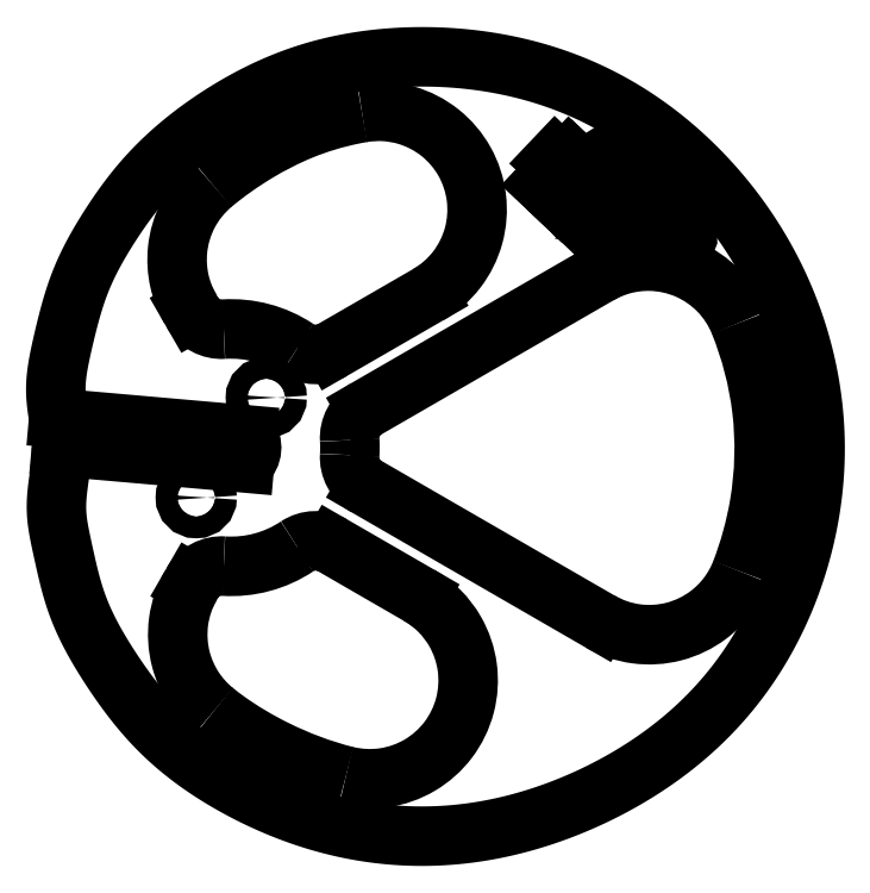
<metadata>
{"format":"dxf","ext":"dxf","renderer":"ezdxf+matplotlib","layout":"modelspace","background":"white","min_lineweight":24,"dpi":150}
</metadata>
<code>
0
SECTION
2
ENTITIES
0
LINE
8
0
10
101
20
84.15
30
0
11
93.53
21
76.33
31
0
0
LINE
8
0
10
93.53
20
76.33
30
0
11
92.03
21
77.75
31
0
0
LINE
8
0
10
92.03
20
77.75
30
0
11
97.38
21
83.37
31
0
0
SPLINE
8
0
70
0
71
3
72
9
73
5
74
0
42
1e-09
43
1e-10
44
1e-10
40
0
40
0
40
0
40
0
40
0.1533
40
0.3101
40
0.3101
40
0.3101
40
0.3101
10
97.38
20
83.37
30
0
10
96.86
20
83.41
30
0
10
95.82
20
83.47
30
0
10
94.86
20
83.87
30
0
10
94.37
20
84.07
30
0
0
LINE
8
0
10
94.37
20
84.07
30
0
11
95.66
21
85.43
31
0
0
SPLINE
8
0
70
0
71
3
72
9
73
5
74
0
42
1e-09
43
1e-10
44
1e-10
40
0
40
0
40
0
40
0
40
0.09231
40
0.2023
40
0.2023
40
0.2023
40
0.2023
10
95.66
20
85.43
30
0
10
95.95
20
85.31
30
0
10
96.58
20
85.07
30
0
10
97.25
20
84.99
30
0
10
97.62
20
84.95
30
0
0
SPLINE
8
0
70
0
71
3
72
9
73
5
74
0
42
1e-09
43
1e-10
44
1e-10
40
0
40
0
40
0
40
0
40
0.1127
40
0.2174
40
0.2174
40
0.2174
40
0.2174
10
97.62
20
84.95
30
0
10
98
20
84.93
30
0
10
98.73
20
84.89
30
0
10
99.41
20
85.17
30
0
10
99.74
20
85.3
30
0
0
LINE
8
0
10
99.74
20
85.3
30
0
11
101
21
84.15
31
0
0
SPLINE
8
0
70
0
71
3
72
9
73
5
74
0
42
1e-09
43
1e-10
44
1e-10
40
0
40
0
40
0
40
0
40
0.1448
40
0.3092
40
0.3092
40
0.3092
40
0.3092
10
107.4
20
64.16
30
0
10
107.4
20
64.66
30
0
10
107.5
20
65.71
30
0
10
108.1
20
66.58
30
0
10
108.4
20
67.05
30
0
0
LINE
8
0
10
108.4
20
67.05
30
0
11
110
21
65.75
31
0
0
SPLINE
8
0
70
0
71
3
72
9
73
5
74
0
42
1e-09
43
1e-10
44
1e-10
40
0
40
0
40
0
40
0
40
0.09651
40
0.1767
40
0.1767
40
0.1767
40
0.1767
10
110
20
65.75
30
0
10
109.9
20
65.46
30
0
10
109.6
20
64.95
30
0
10
109.5
20
64.35
30
0
10
109.5
20
64.08
30
0
0
SPLINE
8
0
70
0
71
3
72
9
73
5
74
0
42
1e-09
43
1e-10
44
1e-10
40
0
40
0
40
0
40
0
40
0.07793
40
0.1675
40
0.1675
40
0.1675
40
0.1675
10
109.5
20
64.08
30
0
10
109.6
20
63.82
30
0
10
109.7
20
63.27
30
0
10
110.1
20
62.86
30
0
10
110.3
20
62.64
30
0
0
SPLINE
8
0
70
0
71
3
72
9
73
5
74
0
42
1e-09
43
1e-10
44
1e-10
40
0
40
0
40
0
40
0
40
0.09249
40
0.1664
40
0.1664
40
0.1664
40
0.1664
10
110.3
20
62.64
30
0
10
110.6
20
62.43
30
0
10
111
20
62.05
30
0
10
111.5
20
61.93
30
0
10
111.8
20
61.87
30
0
0
SPLINE
8
0
70
0
71
3
72
9
73
5
74
0
42
1e-09
43
1e-10
44
1e-10
40
0
40
0
40
0
40
0
40
0.06242
40
0.1196
40
0.1196
40
0.1196
40
0.1196
10
111.8
20
61.87
30
0
10
112
20
61.87
30
0
10
112.4
20
61.88
30
0
10
112.7
20
62.14
30
0
10
112.9
20
62.26
30
0
0
SPLINE
8
0
70
0
71
3
72
9
73
5
74
0
42
1e-09
43
1e-10
44
1e-10
40
0
40
0
40
0
40
0
40
0.03569
40
0.06968
40
0.06968
40
0.06968
40
0.06968
10
112.9
20
62.26
30
0
10
112.9
20
62.35
30
0
10
113.1
20
62.53
30
0
10
113.1
20
62.77
30
0
10
113.2
20
62.88
30
0
0
SPLINE
8
0
70
0
71
3
72
9
73
5
74
0
42
1e-09
43
1e-10
44
1e-10
40
0
40
0
40
0
40
0
40
0.03956
40
0.09156
40
0.09156
40
0.09156
40
0.09156
10
113.2
20
62.88
30
0
10
113.1
20
63.02
30
0
10
113.1
20
63.32
30
0
10
113
20
63.6
30
0
10
112.9
20
63.76
30
0
0
SPLINE
8
0
70
0
71
3
72
9
73
5
74
0
42
1e-09
43
1e-10
44
1e-10
40
0
40
0
40
0
40
0
40
0.06507
40
0.1798
40
0.1798
40
0.1798
40
0.1798
10
112.9
20
63.76
30
0
10
112.8
20
63.95
30
0
10
112.5
20
64.47
30
0
10
112.2
20
64.97
30
0
10
112
20
65.29
30
0
0
SPLINE
8
0
70
0
71
3
72
9
73
5
74
0
42
1e-09
43
1e-10
44
1e-10
40
0
40
0
40
0
40
0
40
0.1559
40
0.2684
40
0.2684
40
0.2684
40
0.2684
10
112
20
65.29
30
0
10
111.7
20
65.74
30
0
10
111.2
20
66.5
30
0
10
111
20
67.38
30
0
10
110.9
20
67.75
30
0
0
SPLINE
8
0
70
0
71
3
72
9
73
5
74
0
42
1e-09
43
1e-10
44
1e-10
40
0
40
0
40
0
40
0
40
0.1232
40
0.2435
40
0.2435
40
0.2435
40
0.2435
10
110.9
20
67.75
30
0
10
110.9
20
68.17
30
0
10
110.9
20
69.01
30
0
10
111.5
20
69.67
30
0
10
111.7
20
69.99
30
0
0
SPLINE
8
0
70
0
71
3
72
9
73
5
74
0
42
1e-09
43
1e-10
44
1e-10
40
0
40
0
40
0
40
0
40
0.08022
40
0.1621
40
0.1621
40
0.1621
40
0.1621
10
111.7
20
69.99
30
0
10
111.9
20
70.18
30
0
10
112.3
20
70.54
30
0
10
112.8
20
70.71
30
0
10
113.1
20
70.79
30
0
0
SPLINE
8
0
70
0
71
3
72
9
73
5
74
0
42
1e-09
43
1e-10
44
1e-10
40
0
40
0
40
0
40
0
40
0.08472
40
0.1746
40
0.1746
40
0.1746
40
0.1746
10
113.1
20
70.79
30
0
10
113.4
20
70.83
30
0
10
114
20
70.92
30
0
10
114.5
20
70.74
30
0
10
114.8
20
70.65
30
0
0
SPLINE
8
0
70
0
71
3
72
9
73
5
74
0
42
1e-09
43
1e-10
44
1e-10
40
0
40
0
40
0
40
0
40
0.1006
40
0.2157
40
0.2157
40
0.2157
40
0.2157
10
114.8
20
70.65
30
0
10
115.1
20
70.51
30
0
10
115.8
20
70.21
30
0
10
116.3
20
69.73
30
0
10
116.6
20
69.47
30
0
0
SPLINE
8
0
70
0
71
3
72
9
73
5
74
0
42
1e-09
43
1e-10
44
1e-10
40
0
40
0
40
0
40
0
40
0.1785
40
0.322
40
0.322
40
0.322
40
0.322
10
116.6
20
69.47
30
0
10
117
20
69.04
30
0
10
117.8
20
68.26
30
0
10
118.1
20
67.2
30
0
10
118.2
20
66.73
30
0
0
SPLINE
8
0
70
0
71
3
72
9
73
5
74
0
42
1e-09
43
1e-10
44
1e-10
40
0
40
0
40
0
40
0
40
0.1295
40
0.2658
40
0.2658
40
0.2658
40
0.2658
10
118.2
20
66.73
30
0
10
118.2
20
66.29
30
0
10
118.2
20
65.38
30
0
10
117.6
20
64.65
30
0
10
117.4
20
64.27
30
0
0
LINE
8
0
10
117.4
20
64.27
30
0
11
115.7
21
65.7
31
0
0
SPLINE
8
0
70
0
71
3
72
9
73
5
74
0
42
1e-09
43
1e-10
44
1e-10
40
0
40
0
40
0
40
0
40
0.07443
40
0.1354
40
0.1354
40
0.1354
40
0.1354
10
115.7
20
65.7
30
0
10
115.8
20
65.91
30
0
10
116.1
20
66.31
30
0
10
116.1
20
66.77
30
0
10
116.1
20
66.97
30
0
0
SPLINE
8
0
70
0
71
3
72
9
73
5
74
0
42
1e-09
43
1e-10
44
1e-10
40
0
40
0
40
0
40
0
40
0.06335
40
0.144
40
0.144
40
0.144
40
0.144
10
116.1
20
66.97
30
0
10
116
20
67.18
30
0
10
115.9
20
67.64
30
0
10
115.5
20
67.99
30
0
10
115.4
20
68.18
30
0
0
SPLINE
8
0
70
0
71
3
72
9
73
5
74
0
42
1e-09
43
1e-10
44
1e-10
40
0
40
0
40
0
40
0
40
0.08479
40
0.1548
40
0.1548
40
0.1548
40
0.1548
10
115.4
20
68.18
30
0
10
115.1
20
68.37
30
0
10
114.7
20
68.72
30
0
10
114.2
20
68.86
30
0
10
114
20
68.92
30
0
0
SPLINE
8
0
70
0
71
3
72
9
73
5
74
0
42
1e-09
43
1e-10
44
1e-10
40
0
40
0
40
0
40
0
40
0.03891
40
0.07742
40
0.07742
40
0.07742
40
0.07742
10
114
20
68.92
30
0
10
113.9
20
68.92
30
0
10
113.6
20
68.93
30
0
10
113.4
20
68.76
30
0
10
113.3
20
68.67
30
0
0
SPLINE
8
0
70
0
71
3
72
9
73
5
74
0
42
1e-09
43
1e-10
44
1e-10
40
0
40
0
40
0
40
0
40
0.03625
40
0.07465
40
0.07465
40
0.07465
40
0.07465
10
113.3
20
68.67
30
0
10
113.2
20
68.57
30
0
10
113.1
20
68.37
30
0
10
113.1
20
68.11
30
0
10
113.1
20
67.98
30
0
0
SPLINE
8
0
70
0
71
3
72
9
73
5
74
0
42
1e-09
43
1e-10
44
1e-10
40
0
40
0
40
0
40
0
40
0.07861
40
0.2126
40
0.2126
40
0.2126
40
0.2126
10
113.1
20
67.98
30
0
10
113.2
20
67.73
30
0
10
113.4
20
67.05
30
0
10
113.8
20
66.46
30
0
10
114
20
66.09
30
0
0
SPLINE
8
0
70
0
71
3
72
9
73
5
74
0
42
1e-09
43
1e-10
44
1e-10
40
0
40
0
40
0
40
0
40
0.1428
40
0.2469
40
0.2469
40
0.2469
40
0.2469
10
114
20
66.09
30
0
10
114.3
20
65.69
30
0
10
114.7
20
64.99
30
0
10
115.1
20
64.23
30
0
10
115.2
20
63.91
30
0
0
SPLINE
8
0
70
0
71
3
72
9
73
5
74
0
42
1e-09
43
1e-10
44
1e-10
40
0
40
0
40
0
40
0
40
0.08244
40
0.1627
40
0.1627
40
0.1627
40
0.1627
10
115.2
20
63.91
30
0
10
115.3
20
63.65
30
0
10
115.4
20
63.12
30
0
10
115.3
20
62.57
30
0
10
115.3
20
62.31
30
0
0
SPLINE
8
0
70
0
71
3
72
9
73
5
74
0
42
1e-09
43
1e-10
44
1e-10
40
0
40
0
40
0
40
0
40
0.08377
40
0.178
40
0.178
40
0.178
40
0.178
10
115.3
20
62.31
30
0
10
115.2
20
62.04
30
0
10
115.1
20
61.46
30
0
10
114.7
20
61.01
30
0
10
114.4
20
60.77
30
0
0
SPLINE
8
0
70
0
71
3
72
9
73
5
74
0
42
1e-09
43
1e-10
44
1e-10
40
0
40
0
40
0
40
0
40
0.09027
40
0.1822
40
0.1822
40
0.1822
40
0.1822
10
114.4
20
60.77
30
0
10
114.2
20
60.57
30
0
10
113.8
20
60.15
30
0
10
113.2
20
59.96
30
0
10
112.9
20
59.87
30
0
0
SPLINE
8
0
70
0
71
3
72
9
73
5
74
0
42
1e-09
43
1e-10
44
1e-10
40
0
40
0
40
0
40
0
40
0.0936
40
0.1904
40
0.1904
40
0.1904
40
0.1904
10
112.9
20
59.87
30
0
10
112.6
20
59.82
30
0
10
111.9
20
59.72
30
0
10
111.3
20
59.9
30
0
10
111
20
60
30
0
0
SPLINE
8
0
70
0
71
3
72
9
73
5
74
0
42
1e-09
43
1e-10
44
1e-10
40
0
40
0
40
0
40
0
40
0.1093
40
0.238
40
0.238
40
0.238
40
0.238
10
111
20
60
30
0
10
110.7
20
60.16
30
0
10
110
20
60.5
30
0
10
109.4
20
61.04
30
0
10
109
20
61.33
30
0
0
SPLINE
8
0
70
0
71
3
72
9
73
5
74
0
42
1e-09
43
1e-10
44
1e-10
40
0
40
0
40
0
40
0
40
0.1815
40
0.3319
40
0.3319
40
0.3319
40
0.3319
10
109
20
61.33
30
0
10
108.6
20
61.77
30
0
10
107.8
20
62.58
30
0
10
107.5
20
63.67
30
0
10
107.4
20
64.16
30
0
0
LWPOLYLINE
8
0
90
12
70
1
43
0
10
98.32
20
71.78
10
100.2
20
69.99
10
104.5
20
71.04
10
103.7
20
66.71
10
105.6
20
64.9
10
106.7
20
71.44
10
112.7
20
72.92
10
110.9
20
74.65
10
107
20
73.6
10
107.8
20
77.58
10
106
20
79.33
10
104.8
20
73.32
0
LWPOLYLINE
8
0
90
10
70
1
43
0
10
110.4
20
83.18
42
-0.0769
10
128.1
20
66.33
10
126.6
20
65.19
42
0.5774
10
126.8
20
63.9
10
133.5
20
61.16
42
0.5774
10
134.5
20
61.95
10
133.6
20
69.11
42
0.5774
10
132.4
20
69.6
10
130.9
20
68.46
42
0.0769
10
112.4
20
86.05
42
1
0
LINE
8
0
10
58.01
20
45.04
30
0
11
29.91
21
28.82
31
0
0
ARC
8
0
10
24.91
20
37.48
30
0
40
10
210
0
220
0
230
1
50
236.4
51
300
0
ARC
8
0
10
-2.22e-15
20
5.551e-16
30
0
40
35
210
0
220
-0
230
1
50
56.39
51
93.61
0
ARC
8
0
10
-2.835
20
44.91
30
0
40
10
210
0
220
0
230
1
50
210
51
273.6
0
LINE
8
0
10
-11.5
20
39.91
30
0
11
-12.09
21
40.93
31
0
0
SPLINE
8
0
70
0
71
3
72
14
73
10
74
0
42
1e-09
43
1e-10
44
1e-10
40
0
40
0
40
0
40
0
40
1.133
40
1.133
40
2.266
40
2.266
40
3.163
40
3.163
40
4.06
40
4.06
40
4.06
40
4.06
10
-5.612
20
77.65
30
0
10
-8.505
20
75.22
30
0
10
-10.9
20
72.25
30
0
10
-14.41
20
65.57
30
0
10
-15.49
20
61.91
30
0
10
-16.12
20
55.18
30
0
10
-15.94
20
52.17
30
0
10
-14.67
20
46.33
30
0
10
-13.58
20
43.52
30
0
10
-12.09
20
40.93
30
0
0
SPLINE
8
0
70
0
71
3
72
17
73
13
74
0
42
1e-09
43
1e-10
44
1e-10
40
0.18
40
0.18
40
0.18
40
0.18
40
0.2062
40
0.2062
40
0.2062
40
0.2297
40
0.2297
40
0.2297
40
0.2563
40
0.2563
40
0.2563
40
0.2598
40
0.2598
40
0.2598
40
0.2598
10
-5.612
20
77.65
30
0
10
-1.606
20
81.01
30
0
10
2.951
20
84.23
30
0
10
7.638
20
87.05
30
0
10
11.87
20
89.58
30
0
10
16.16
20
91.77
30
0
10
20.55
20
93.58
30
0
10
25.51
20
95.62
30
0
10
30.68
20
97.19
30
0
10
36.34
20
98.32
30
0
10
37.08
20
98.46
30
0
10
37.82
20
98.6
30
0
10
38.58
20
98.73
30
0
0
SPLINE
8
0
70
0
71
3
72
22
73
18
74
0
42
1e-09
43
1e-10
44
1e-10
40
0
40
0
40
0
40
0
40
1.133
40
1.133
40
2.266
40
2.266
40
3.399
40
3.399
40
4.531
40
4.531
40
5.664
40
5.664
40
6.797
40
6.797
40
7.454
40
7.454
40
8.111
40
8.111
40
8.111
40
8.111
10
58.01
20
45.04
30
0
10
61.28
20
46.93
30
0
10
64.15
20
49.44
30
0
10
68.77
20
55.41
30
0
10
70.47
20
58.82
30
0
10
72.47
20
66.11
30
0
10
72.75
20
69.91
30
0
10
71.84
20
77.41
30
0
10
70.66
20
81.03
30
0
10
66.97
20
87.62
30
0
10
64.5
20
90.52
30
0
10
58.58
20
95.22
30
0
10
55.19
20
96.96
30
0
10
49.46
20
98.62
30
0
10
47.3
20
98.99
30
0
10
42.93
20
99.23
30
0
10
40.74
20
99.1
30
0
10
38.58
20
98.73
30
0
0
SPLINE
8
0
70
0
71
3
72
14
73
10
74
0
42
1e-09
43
1e-10
44
1e-10
40
0.4517
40
0.4517
40
0.4517
40
0.4517
40
0.4864
40
0.4864
40
0.4864
40
0.5225
40
0.5225
40
0.5225
40
0.549
40
0.549
40
0.549
40
0.549
10
149.9
20
36.84
30
0
10
153.1
20
28.79
30
0
10
155.5
20
20.11
30
0
10
156.5
20
11.19
30
0
10
157.6
20
1.927
30
0
10
157.4
20
-7.593
30
0
10
155.8
20
-16.85
30
0
10
154.6
20
-23.68
30
0
10
152.8
20
-30.34
30
0
10
150.3
20
-36.6
30
0
0
SPLINE
8
0
70
0
71
3
72
16
73
12
74
0
42
1e-09
43
1e-10
44
1e-10
40
0
40
0
40
0
40
0
40
1.133
40
1.133
40
2.266
40
2.266
40
3.399
40
3.399
40
4.208
40
4.208
40
5.018
40
5.018
40
5.018
40
5.018
10
108.8
20
-51.26
30
0
10
112.1
20
-53.15
30
0
10
115.7
20
-54.38
30
0
10
123.2
20
-55.39
30
0
10
127
20
-55.16
30
0
10
134.3
20
-53.26
30
0
10
137.7
20
-51.6
30
0
10
142.9
20
-47.71
30
0
10
144.8
20
-45.79
30
0
10
148.1
20
-41.48
30
0
10
149.4
20
-39.11
30
0
10
150.3
20
-36.6
30
0
0
LINE
8
0
10
108.8
20
-51.26
30
0
11
39.91
21
-11.5
31
0
0
ARC
8
0
10
44.91
20
-2.835
30
0
40
10
210
0
220
0
230
1
50
176.4
51
240
0
ARC
8
0
10
-2.22e-15
20
5.551e-16
30
0
40
35
210
-0
220
0
230
1
50
-3.612
51
3.612
0
ARC
8
0
10
44.91
20
2.835
30
0
40
10
210
0
220
0
230
1
50
120
51
183.6
0
LINE
8
0
10
39.91
20
11.5
30
0
11
108.5
21
51.09
31
0
0
SPLINE
8
0
70
0
71
3
72
16
73
12
74
0
42
1e-09
43
1e-10
44
1e-10
40
0
40
0
40
0
40
0
40
1.133
40
1.133
40
2.266
40
2.266
40
3.399
40
3.399
40
4.186
40
4.186
40
4.973
40
4.973
40
4.973
40
4.973
10
149.9
20
36.84
30
0
10
148.5
20
40.35
30
0
10
146.4
20
43.54
30
0
10
141.1
20
48.94
30
0
10
138
20
51.1
30
0
10
131
20
54.1
30
0
10
127.3
20
54.91
30
0
10
120.9
20
55.02
30
0
10
118.3
20
54.72
30
0
10
113.2
20
53.4
30
0
10
110.8
20
52.41
30
0
10
108.5
20
51.09
30
0
0
SPLINE
8
0
70
0
71
3
72
14
73
10
74
0
42
1e-09
43
1e-10
44
1e-10
40
0.7495
40
0.7495
40
0.7495
40
0.7495
40
0.7842
40
0.7842
40
0.7842
40
0.812
40
0.812
40
0.812
40
0.8202
40
0.8202
40
0.8202
40
0.8202
10
33.84
20
-96.76
30
0
10
26.48
20
-94.92
30
0
10
19.54
20
-92.26
30
0
10
13.03
20
-89.04
30
0
10
7.828
20
-86.47
30
0
10
2.928
20
-83.55
30
0
10
-1.404
20
-80.43
30
0
10
-2.685
20
-79.5
30
0
10
-3.914
20
-78.56
30
0
10
-5.097
20
-77.6
30
0
0
SPLINE
8
0
70
0
71
3
72
14
73
10
74
0
42
1e-09
43
1e-10
44
1e-10
40
0
40
0
40
0
40
0
40
1.133
40
1.133
40
2.266
40
2.266
40
3.184
40
3.184
40
4.103
40
4.103
40
4.103
40
4.103
10
-11.9
20
-40.61
30
0
10
-13.79
20
-43.88
30
0
10
-15.02
20
-47.49
30
0
10
-16.03
20
-54.97
30
0
10
-15.8
20
-58.78
30
0
10
-14.07
20
-65.4
30
0
10
-12.84
20
-68.22
30
0
10
-9.524
20
-73.37
30
0
10
-7.471
20
-75.67
30
0
10
-5.097
20
-77.6
30
0
0
LINE
8
0
10
-11.9
20
-40.61
30
0
11
-11.5
21
-39.91
31
0
0
ARC
8
0
10
-2.835
20
-44.91
30
0
40
10
210
0
220
-0
230
1
50
86.39
51
150
0
ARC
8
0
10
-2.22e-15
20
5.551e-16
30
0
40
35
210
0
220
0
230
1
50
266.4
51
303.6
0
ARC
8
0
10
24.91
20
-37.48
30
0
40
10
210
0
220
-0
230
1
50
60
51
123.6
0
LINE
8
0
10
29.91
20
-28.82
30
0
11
55.37
21
-43.52
31
0
0
SPLINE
8
0
70
0
71
3
72
22
73
18
74
0
42
1e-09
43
1e-10
44
1e-10
40
0
40
0
40
0
40
0
40
1.133
40
1.133
40
2.266
40
2.266
40
3.399
40
3.399
40
4.531
40
4.531
40
5.664
40
5.664
40
6.797
40
6.797
40
7.562
40
7.562
40
8.327
40
8.327
40
8.327
40
8.327
10
33.84
20
-96.76
30
0
10
37.5
20
-97.68
30
0
10
41.31
20
-97.87
30
0
10
48.78
20
-96.79
30
0
10
52.38
20
-95.52
30
0
10
58.88
20
-91.68
30
0
10
61.72
20
-89.14
30
0
10
66.28
20
-83.12
30
0
10
67.95
20
-79.69
30
0
10
69.88
20
-72.39
30
0
10
70.12
20
-68.58
30
0
10
69.13
20
-61.09
30
0
10
67.91
20
-57.48
30
0
10
64.76
20
-52
30
0
10
63.21
20
-49.96
30
0
10
59.61
20
-46.35
30
0
10
57.58
20
-44.79
30
0
10
55.37
20
-43.52
30
0
0
LINE
8
0
10
3.953
20
-4.514
30
0
11
-50.06
21
0.2349
31
0
0
SPLINE
8
0
70
4
71
5
72
12
73
6
74
0
42
1e-09
43
1e-10
44
1e-10
40
0
40
0
40
0
40
0
40
0
40
0
40
0.000433
40
0.000433
40
0.000433
40
0.000433
40
0.000433
40
0.000433
41
1
41
1
41
1
41
1
41
1
41
1
10
-50.06
20
0.01154
30
0
10
-50.06
20
0.05624
30
0
10
-50.06
20
0.1009
30
0
10
-50.06
20
0.1456
30
0
10
-50.06
20
0.1902
30
0
10
-50.06
20
0.2349
30
0
0
SPLINE
8
0
70
4
71
5
72
129
73
123
74
0
42
1e-09
43
1e-10
44
1e-10
40
0.01724
40
0.01724
40
0.01724
40
0.01724
40
0.01724
40
0.01724
40
0.025
40
0.03333
40
0.04167
40
0.05
40
0.05833
40
0.06667
40
0.075
40
0.08333
40
0.09167
40
0.1
40
0.1083
40
0.1167
40
0.125
40
0.1333
40
0.1417
40
0.15
40
0.1583
40
0.1667
40
0.175
40
0.1833
40
0.1917
40
0.2
40
0.2083
40
0.2167
40
0.225
40
0.2333
40
0.2417
40
0.25
40
0.2583
40
0.2667
40
0.275
40
0.2833
40
0.2917
40
0.3
40
0.3083
40
0.3167
40
0.325
40
0.3333
40
0.3417
40
0.35
40
0.3583
40
0.3667
40
0.375
40
0.3833
40
0.3917
40
0.4
40
0.4083
40
0.4167
40
0.425
40
0.4333
40
0.4417
40
0.45
40
0.4583
40
0.4667
40
0.475
40
0.4833
40
0.4917
40
0.5
40
0.5083
40
0.5167
40
0.525
40
0.5333
40
0.5417
40
0.55
40
0.5583
40
0.5667
40
0.575
40
0.5833
40
0.5917
40
0.6
40
0.6083
40
0.6167
40
0.625
40
0.6333
40
0.6417
40
0.65
40
0.6583
40
0.6667
40
0.675
40
0.6833
40
0.6917
40
0.7
40
0.7083
40
0.7167
40
0.725
40
0.7333
40
0.7417
40
0.75
40
0.7583
40
0.7667
40
0.775
40
0.7833
40
0.7917
40
0.8
40
0.8083
40
0.8167
40
0.825
40
0.8333
40
0.8417
40
0.85
40
0.8583
40
0.8667
40
0.875
40
0.8833
40
0.8917
40
0.9
40
0.9083
40
0.9167
40
0.925
40
0.9333
40
0.9417
40
0.95
40
0.9583
40
0.9667
40
0.975
40
0.9833
40
0.9917
40
1
40
1
40
1
40
1
40
1
40
1
41
1
41
1
41
1
41
1
41
1
41
1
41
1
41
1
41
1
41
1
41
1
41
1
41
1
41
1
41
1
41
1
41
1
41
1
41
1
41
1
41
1
41
1
41
1
41
1
41
1
41
1
41
1
41
1
41
1
41
1
41
1
41
1
41
1
41
1
41
1
41
1
41
1
41
1
41
1
41
1
41
1
41
1
41
1
41
1
41
1
41
1
41
1
41
1
41
1
41
1
41
1
41
1
41
1
41
1
41
1
41
1
41
1
41
1
41
1
41
1
41
1
41
1
41
1
41
1
41
1
41
1
41
1
41
1
41
1
41
1
41
1
41
1
41
1
41
1
41
1
41
1
41
1
41
1
41
1
41
1
41
1
41
1
41
1
41
1
41
1
41
1
41
1
41
1
41
1
41
1
41
1
41
1
41
1
41
1
41
1
41
1
41
1
41
1
41
1
41
1
41
1
41
1
41
1
41
1
41
1
41
1
41
1
41
1
41
1
41
1
41
1
41
1
41
1
41
1
41
1
41
1
41
1
41
1
41
1
41
1
41
1
41
1
41
1
10
-50.89
20
8.64
30
0
10
-51.01
20
9.391
30
0
10
-51.24
20
10.94
30
0
10
-51.58
20
13.25
30
0
10
-51.85
20
16.31
30
0
10
-51.72
20
20.16
30
0
10
-51.15
20
24.17
30
0
10
-50.29
20
28.34
30
0
10
-49.29
20
32.72
30
0
10
-48.19
20
37.23
30
0
10
-46.96
20
41.79
30
0
10
-45.54
20
46.27
30
0
10
-43.88
20
50.6
30
0
10
-41.95
20
54.76
30
0
10
-39.79
20
58.8
30
0
10
-37.43
20
62.79
30
0
10
-34.89
20
66.79
30
0
10
-32.15
20
70.83
30
0
10
-29.14
20
74.89
30
0
10
-25.8
20
78.96
30
0
10
-22.08
20
82.97
30
0
10
-17.98
20
86.89
30
0
10
-13.53
20
90.66
30
0
10
-8.797
20
94.25
30
0
10
-3.86
20
97.63
30
0
10
1.221
20
100.8
30
0
10
6.412
20
103.6
30
0
10
11.72
20
106.2
30
0
10
17.18
20
108.5
30
0
10
22.83
20
110.4
30
0
10
28.71
20
112.1
30
0
10
34.85
20
113.4
30
0
10
41.24
20
114.4
30
0
10
47.84
20
115
30
0
10
54.62
20
115.3
30
0
10
61.52
20
115.2
30
0
10
68.47
20
114.7
30
0
10
75.42
20
113.9
30
0
10
82.32
20
112.6
30
0
10
89.11
20
110.9
30
0
10
95.76
20
108.9
30
0
10
102.2
20
106.4
30
0
10
108.5
20
103.5
30
0
10
114.5
20
100.2
30
0
10
120.3
20
96.54
30
0
10
125.9
20
92.55
30
0
10
131.1
20
88.23
30
0
10
136.1
20
83.62
30
0
10
140.9
20
78.74
30
0
10
145.4
20
73.59
30
0
10
149.6
20
68.19
30
0
10
153.5
20
62.52
30
0
10
157.1
20
56.58
30
0
10
160.4
20
50.38
30
0
10
163.3
20
43.91
30
0
10
165.9
20
37.19
30
0
10
168.1
20
30.23
30
0
10
169.9
20
23.07
30
0
10
171.2
20
15.75
30
0
10
172
20
8.309
30
0
10
172.3
20
0.7972
30
0
10
172.1
20
-6.734
30
0
10
171.5
20
-14.23
30
0
10
170.3
20
-21.64
30
0
10
168.7
20
-28.92
30
0
10
166.6
20
-36.01
30
0
10
164.1
20
-42.87
30
0
10
161.3
20
-49.47
30
0
10
158.1
20
-55.78
30
0
10
154.5
20
-61.79
30
0
10
150.6
20
-67.49
30
0
10
146.4
20
-72.86
30
0
10
141.9
20
-77.92
30
0
10
137
20
-82.67
30
0
10
131.9
20
-87.1
30
0
10
126.4
20
-91.23
30
0
10
120.8
20
-95.06
30
0
10
114.8
20
-98.59
30
0
10
108.7
20
-101.8
30
0
10
102.4
20
-104.7
30
0
10
95.92
20
-107.3
30
0
10
89.33
20
-109.5
30
0
10
82.63
20
-111.4
30
0
10
75.87
20
-112.8
30
0
10
69.09
20
-113.9
30
0
10
62.3
20
-114.5
30
0
10
55.56
20
-114.6
30
0
10
48.9
20
-114.4
30
0
10
42.36
20
-113.7
30
0
10
35.97
20
-112.7
30
0
10
29.75
20
-111.3
30
0
10
23.74
20
-109.6
30
0
10
17.92
20
-107.6
30
0
10
12.3
20
-105.3
30
0
10
6.872
20
-102.8
30
0
10
1.638
20
-100.1
30
0
10
-3.4
20
-97.18
30
0
10
-8.222
20
-94.06
30
0
10
-12.8
20
-90.74
30
0
10
-17.1
20
-87.21
30
0
10
-21.12
20
-83.46
30
0
10
-24.83
20
-79.51
30
0
10
-28.26
20
-75.39
30
0
10
-31.45
20
-71.17
30
0
10
-34.43
20
-66.88
30
0
10
-37.22
20
-62.57
30
0
10
-39.82
20
-58.27
30
0
10
-42.17
20
-53.94
30
0
10
-44.21
20
-49.58
30
0
10
-45.9
20
-45.17
30
0
10
-47.24
20
-40.73
30
0
10
-48.32
20
-36.35
30
0
10
-49.26
20
-32.12
30
0
10
-50.13
20
-28.13
30
0
10
-50.93
20
-24.35
30
0
10
-51.5
20
-20.66
30
0
10
-51.67
20
-16.89
30
0
10
-51.36
20
-12.9
30
0
10
-50.74
20
-8.677
30
0
10
-50.28
20
-5.194
30
0
10
-50.09
20
-2.578
30
0
10
-50.05
20
-0.8486
30
0
10
-50.06
20
0.01154
30
0
0
LINE
8
0
10
-50.89
20
8.64
30
0
11
4.68
21
3.755
31
0
0
ARC
8
0
10
-2.22e-15
20
5.551e-16
30
0
40
6
210
0
220
0
230
1
50
-48.79
51
38.74
0
CIRCLE
8
0
10
-10.33
20
-14.74
30
0
40
3.2
210
0
220
-0
230
1
0
CIRCLE
8
0
10
10.33
20
14.74
30
0
40
3.2
210
0
220
-0
230
1
0
ENDSEC
0
EOF

</code>
